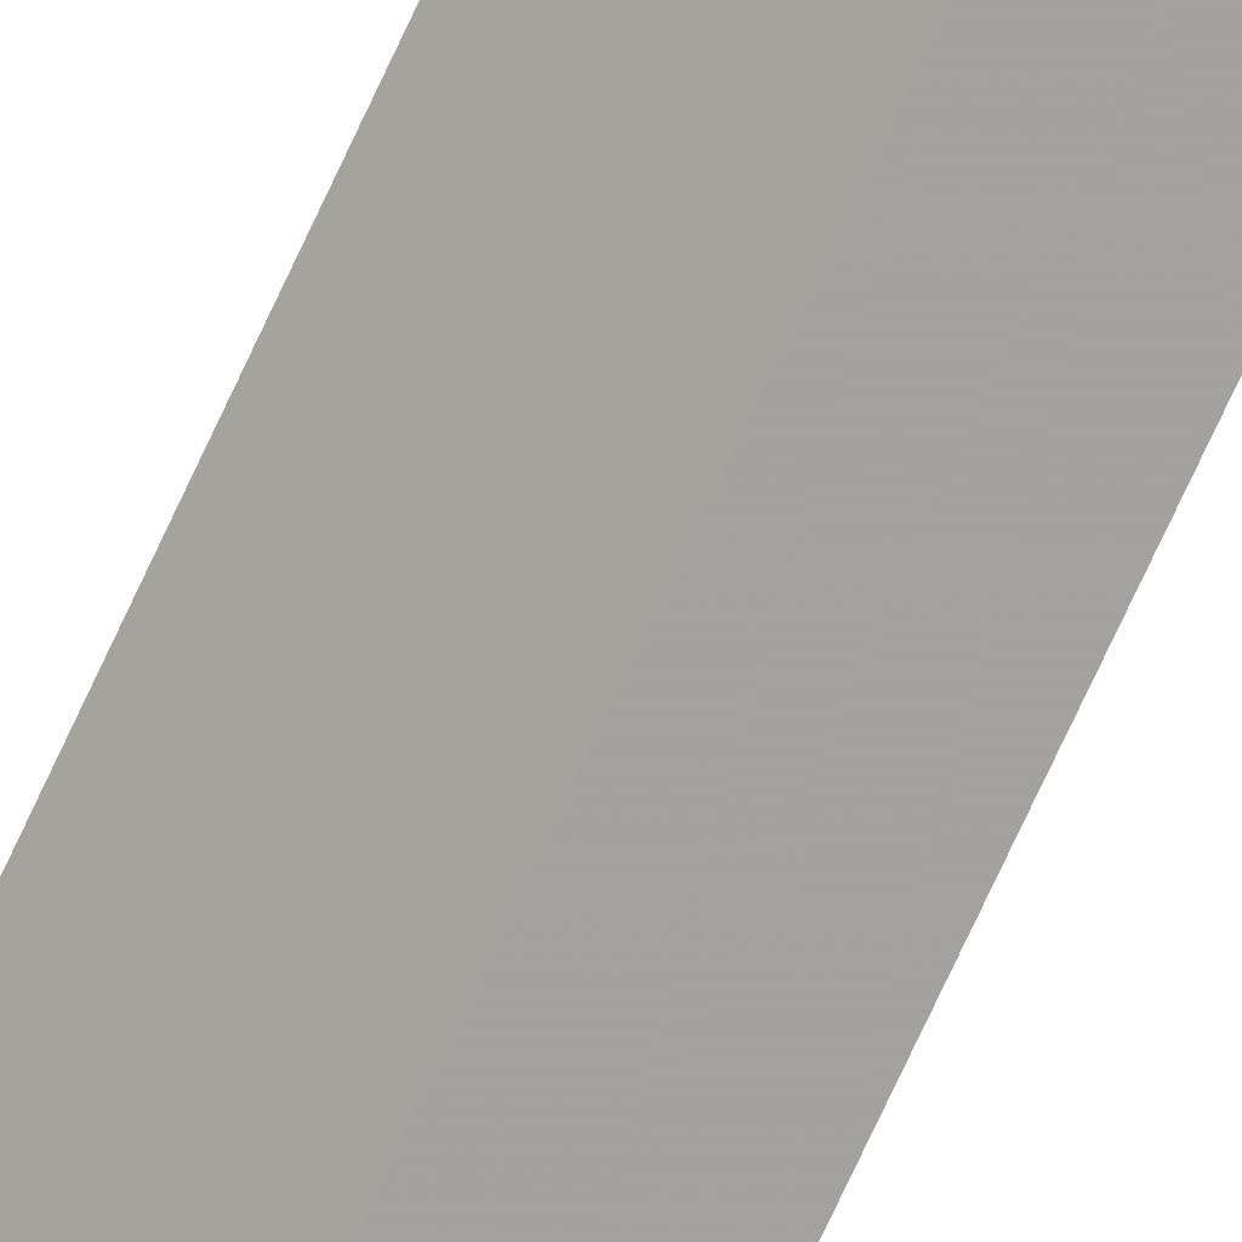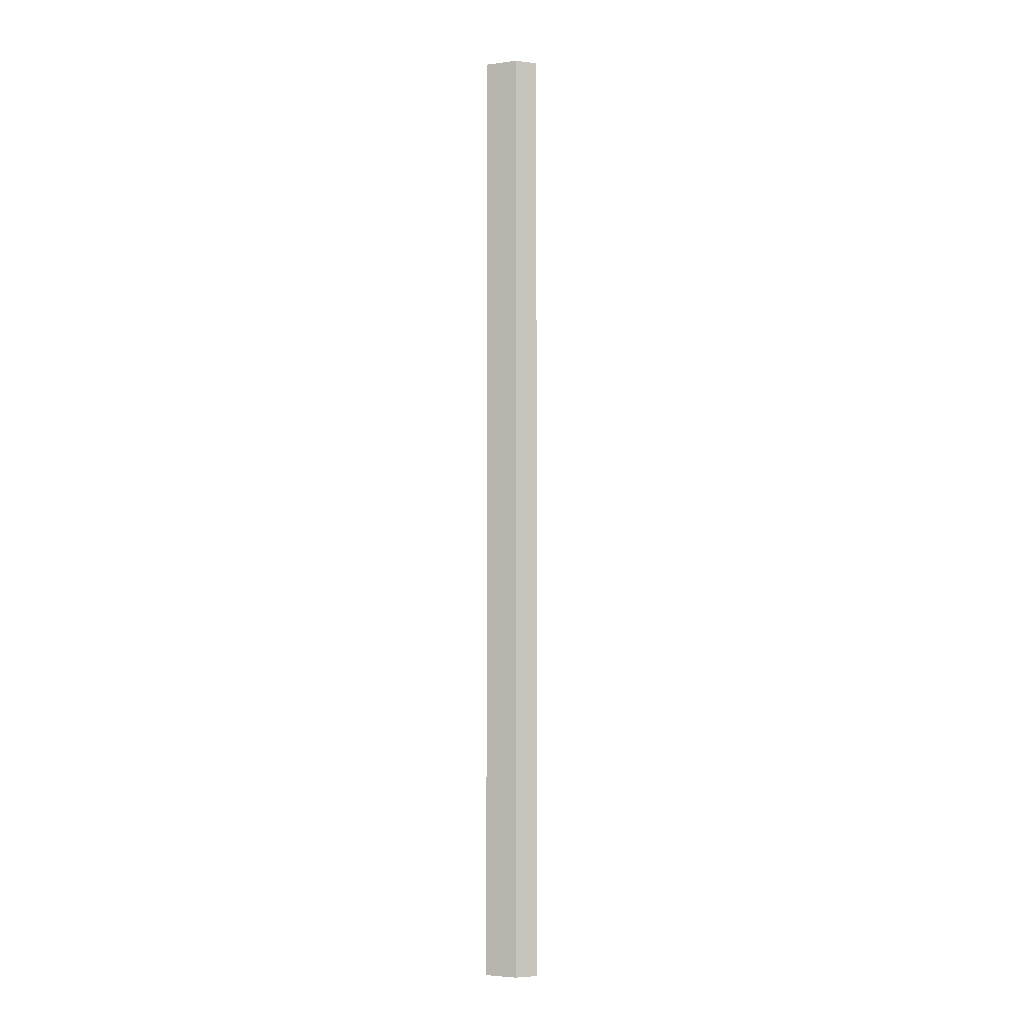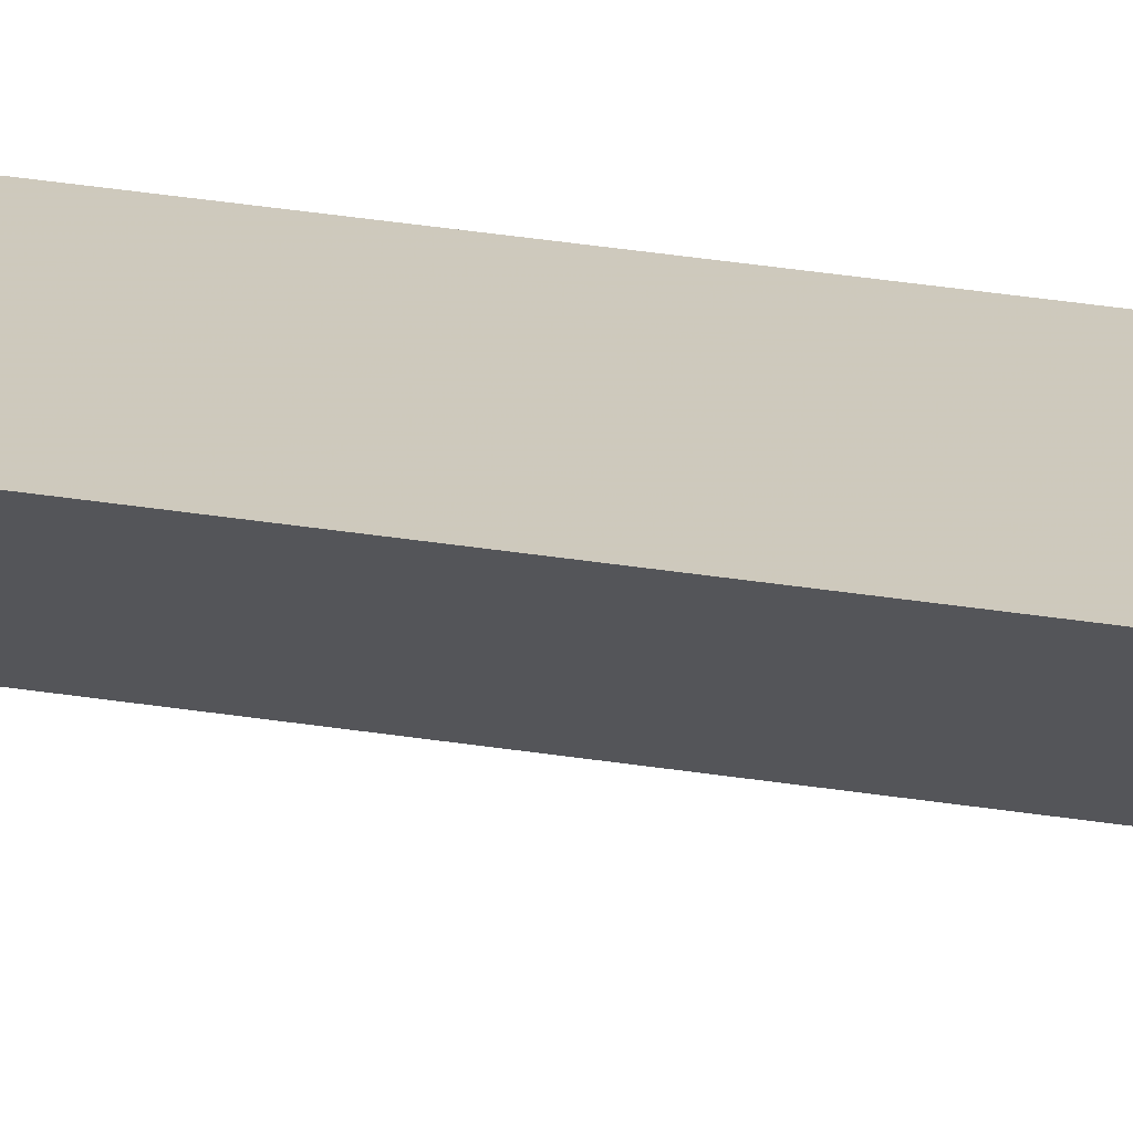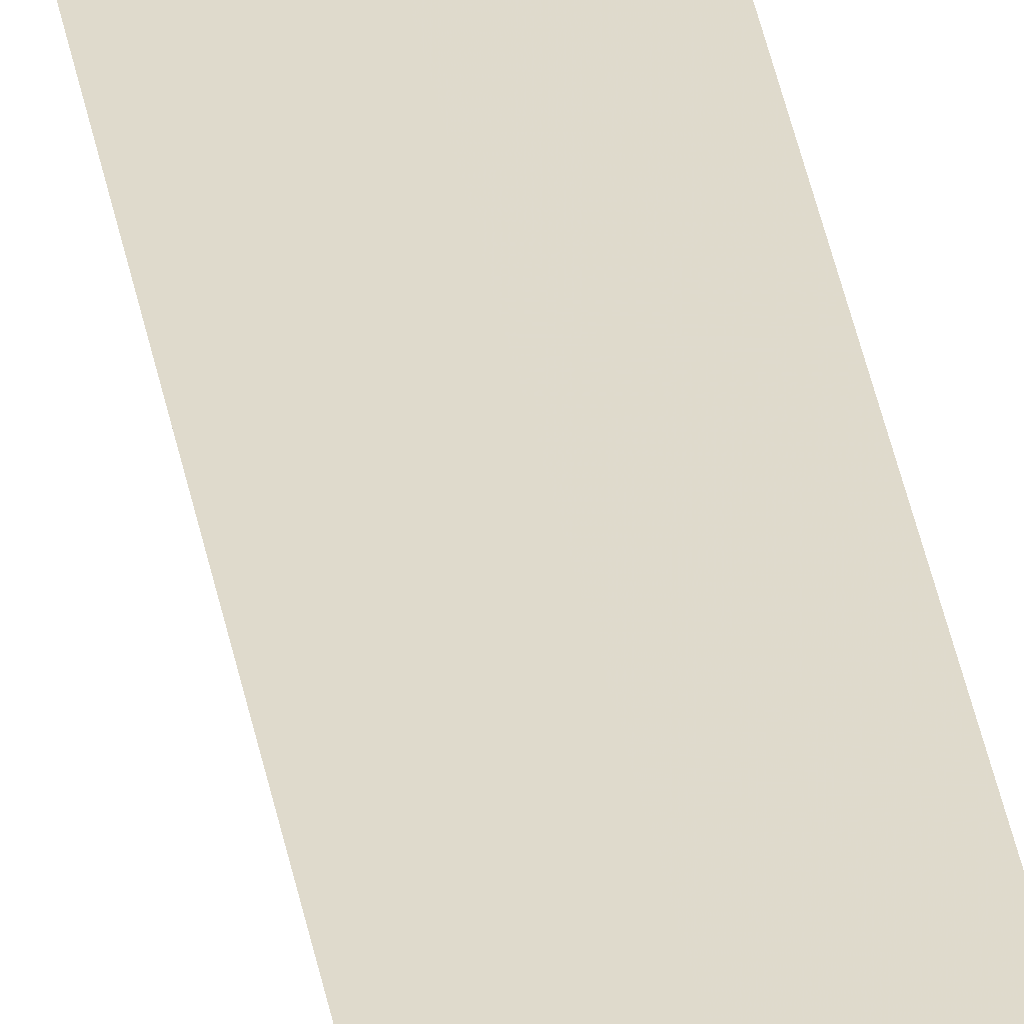
<metadata>
{"format":"obj","ext":"obj","renderer":"f3d","projection":"perspective","resolution":1024,"background":"white","views":[{"elev":-72.3,"azim":-24.7,"up":"+Y"},{"elev":-3.8,"azim":-21.4,"up":"+Z"},{"elev":22.5,"azim":-72.4,"up":"+Y"},{"elev":32.5,"azim":-8.8,"up":"+Y"}]}
</metadata>
<code>
o 24285
v 2205 1867 14.37
v 2205 1867 14.37
v 2205 1867 14.78
v 2205 1867 14.37
v 2205 1867 14.78
v 2205 1867 14.37
v 2205 1867 14.78
v 2205 1867 14.37
v 2205 1867 14.78
v 2205 1867 14.37
v 2205 1867 14.37
v 2205 1867 14.37
v 2205 1867 14.37
v 2205 1867 14.37
v 2205 1867 14.37
v 2205 1867 14.37
v 2205 1867 14.78
v 2205 1867 14.78
v 2205 1867 14.37
v 2205 1867 14.78
v 2205 1867 14.37
v 2205 1867 14.78
v 2205 1867 14.78
v 2205 1867 14.78
v 2205 1867 14.78
v 2205 1867 14.78
v 2205 1867 14.78
v 2205 1867 14.78
v 2205 1867 14.37
v 2205 1867 14.37
v 2205 1867 14.37
f 1 2 3
f 2 4 5
f 3 6 7
f 7 8 9
f 10 11 8
f 12 8 13
f 14 13 15
f 16 10 17
f 17 12 18
f 10 19 20
f 18 21 22
f 18 23 24
f 20 25 23
f 26 27 25
f 28 29 24
f 30 31 28

</code>
